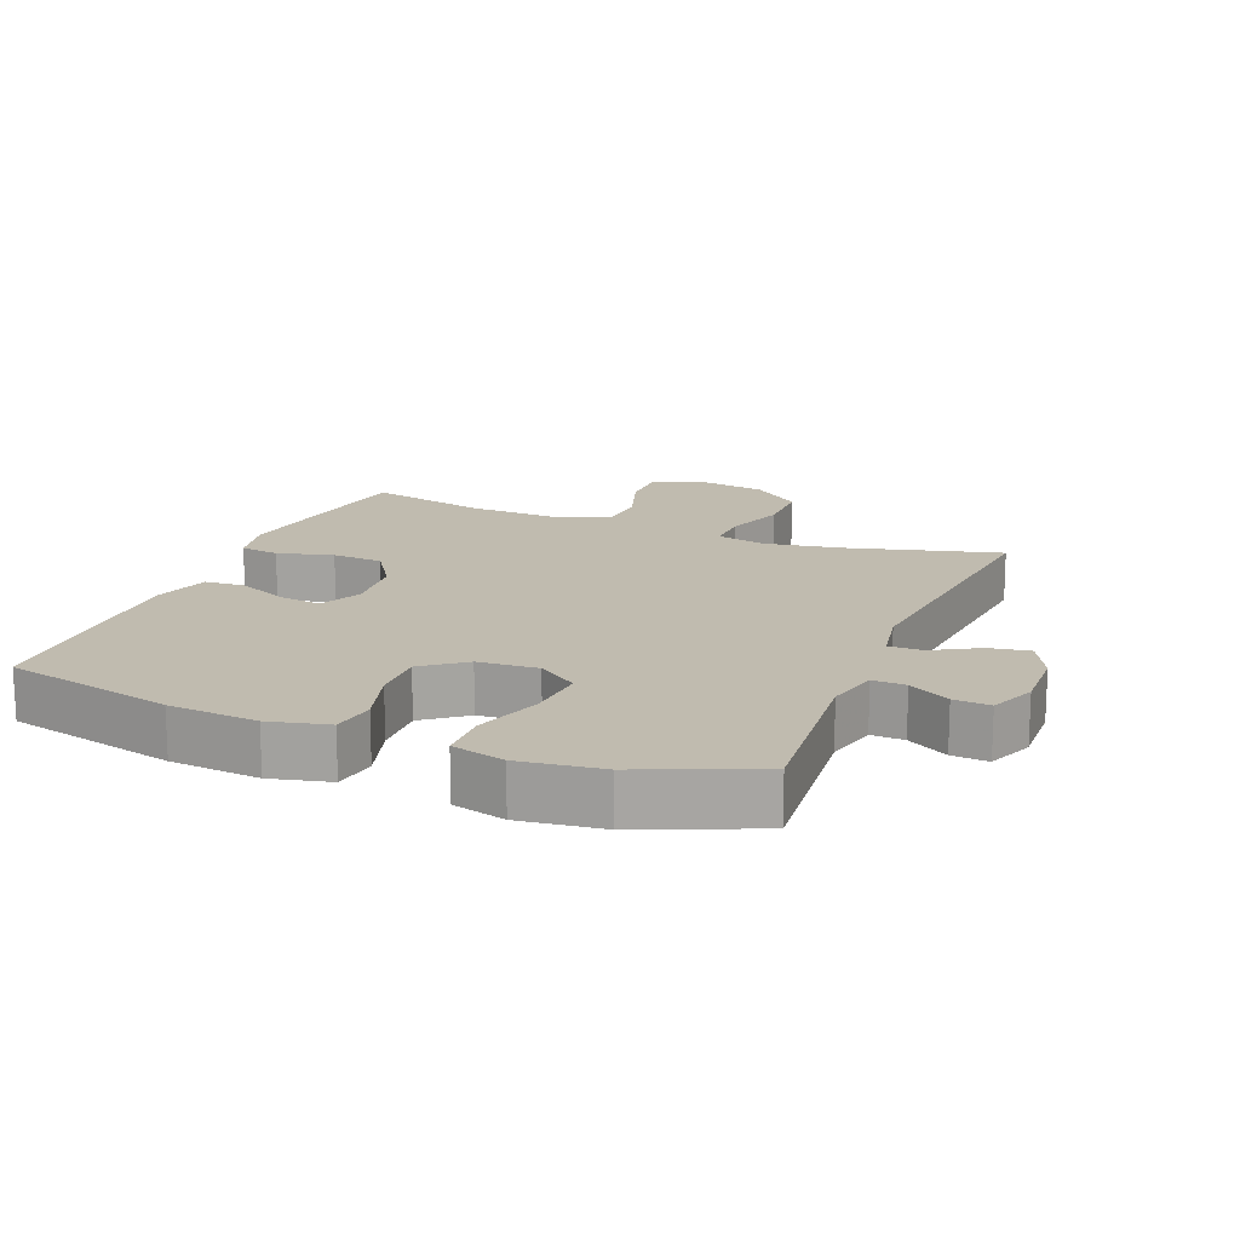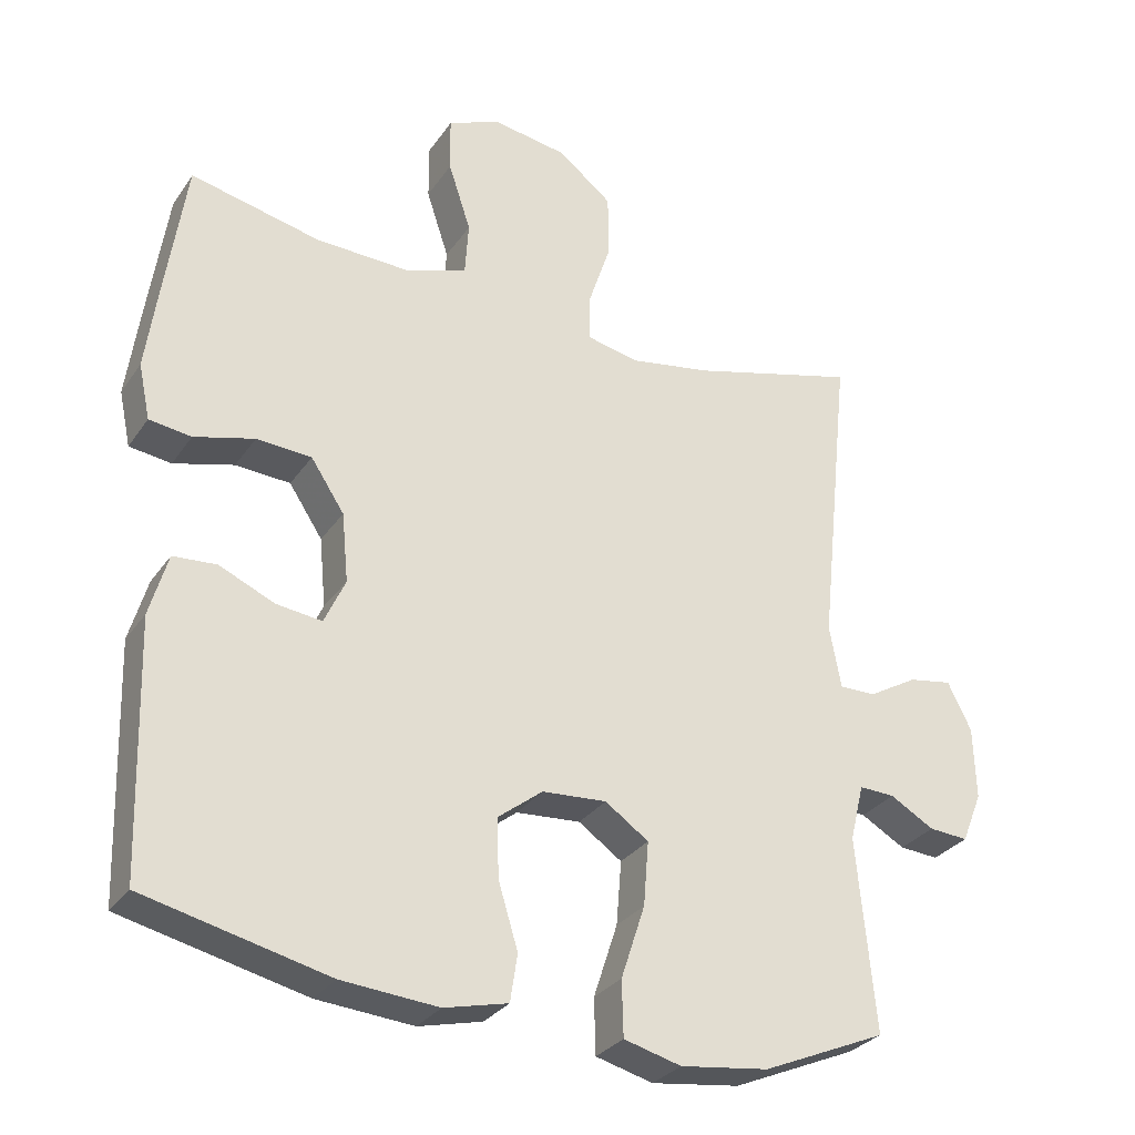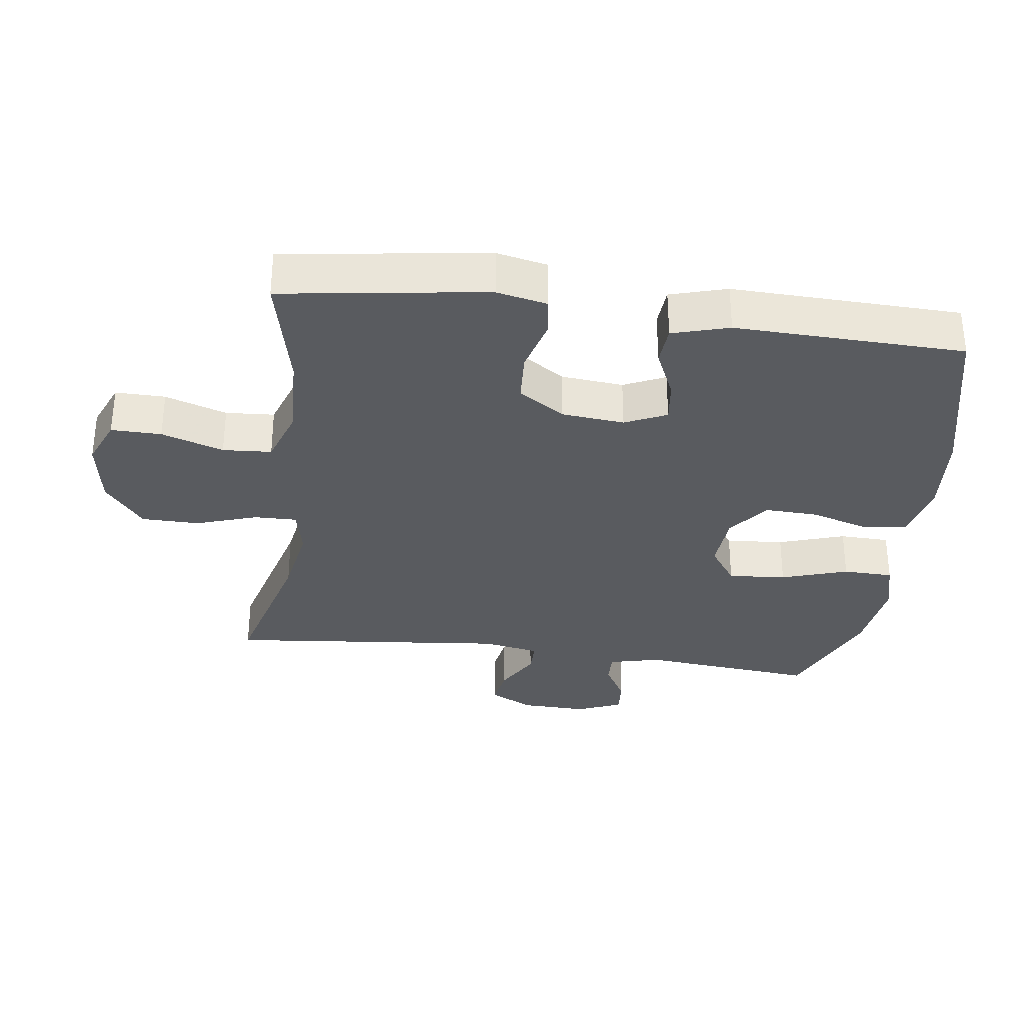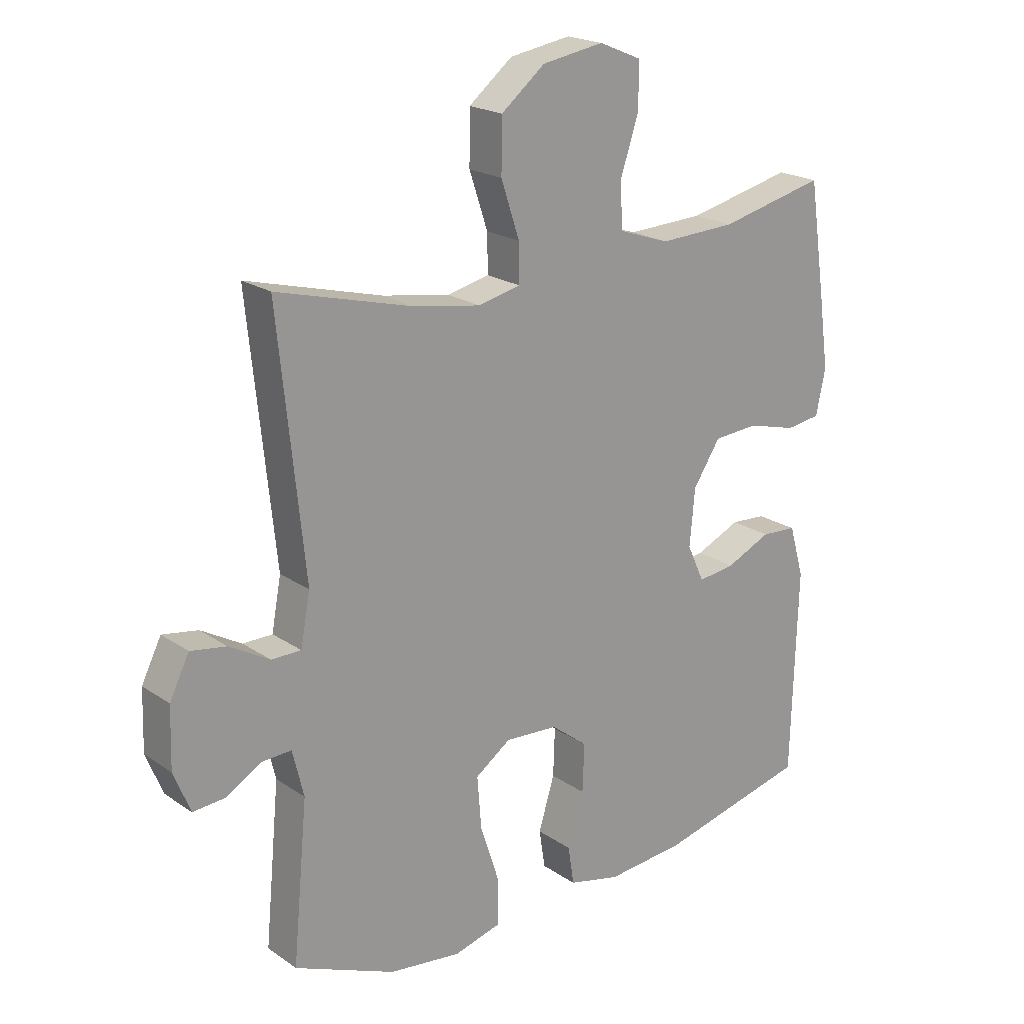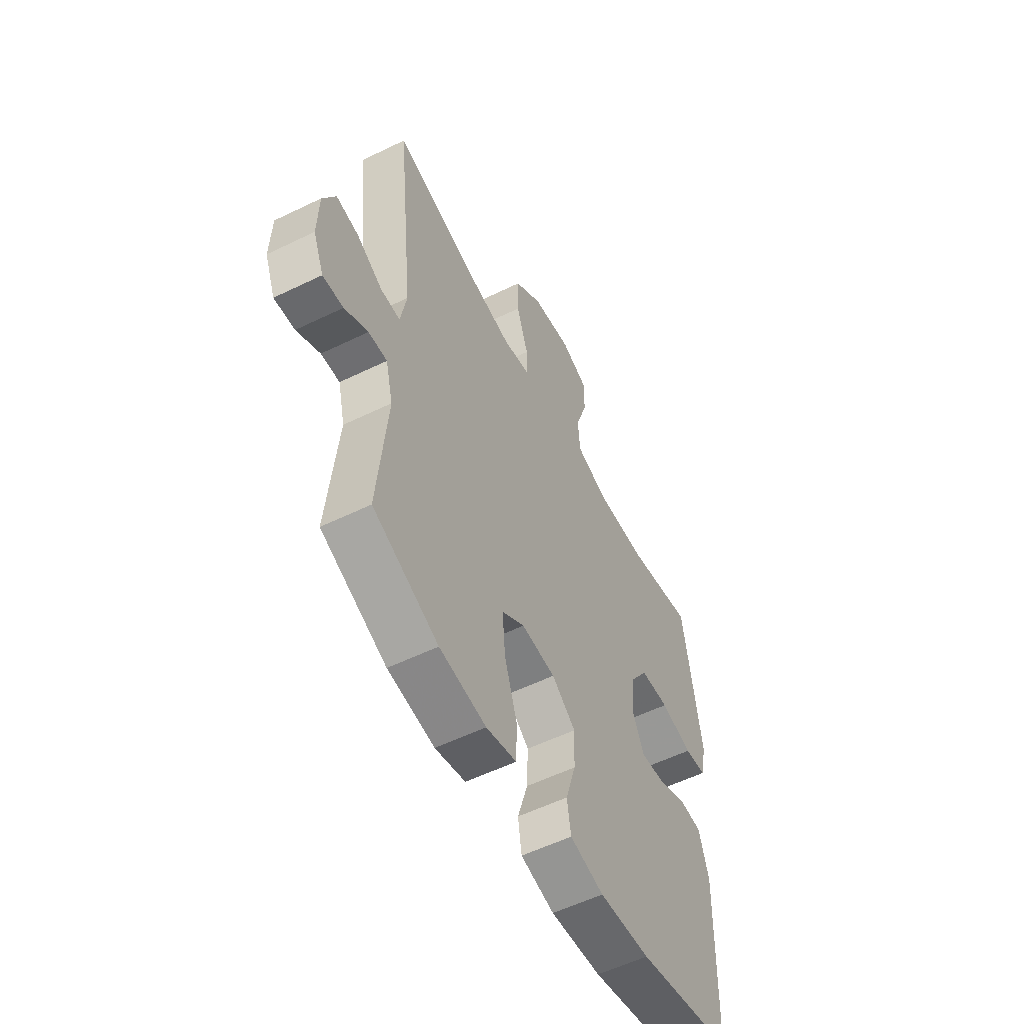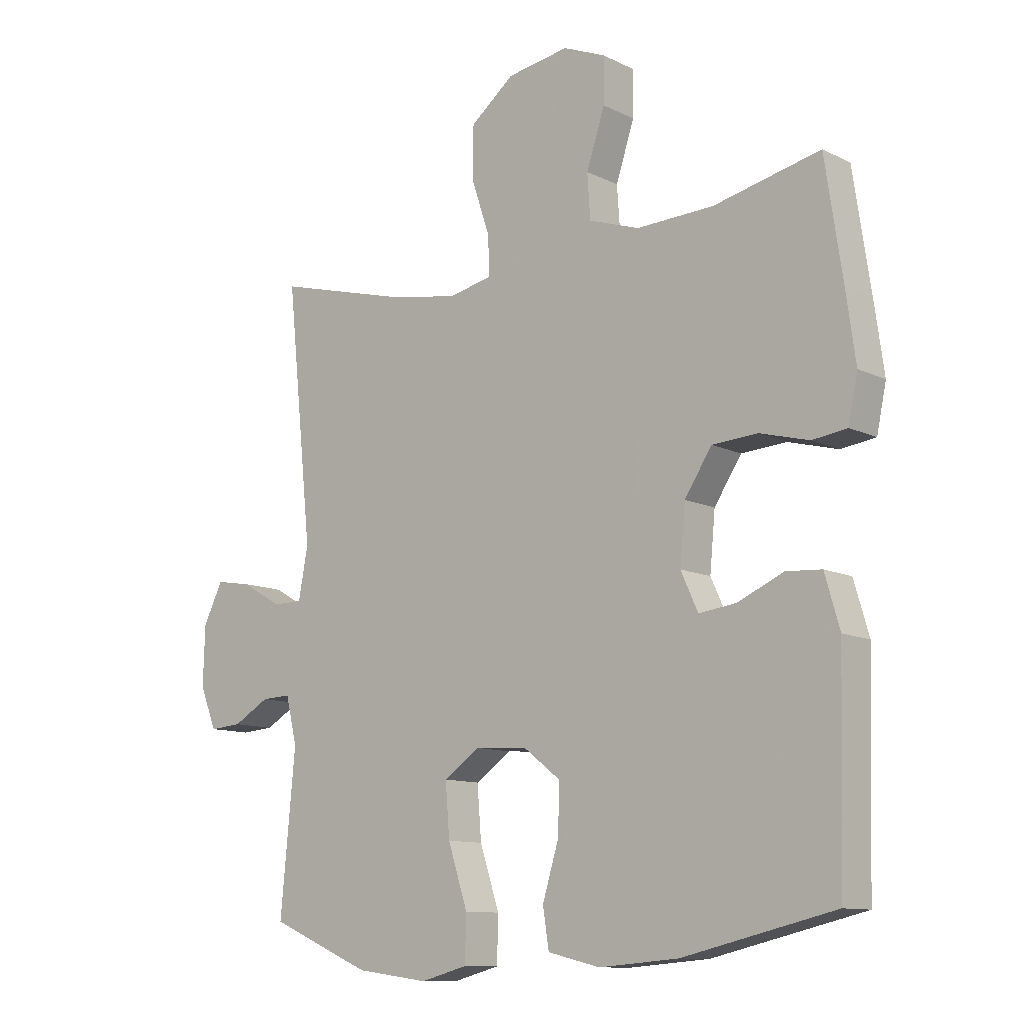
<metadata>
{"format":"obj","ext":"obj","renderer":"f3d","projection":"perspective","resolution":1024,"background":"white","views":[{"elev":16.2,"azim":-158.0,"up":"+Y"},{"elev":-29.8,"azim":152.0,"up":"+Z"},{"elev":-32.4,"azim":82.3,"up":"+Y"},{"elev":20.7,"azim":-39.5,"up":"+Z"},{"elev":-56.4,"azim":-63.0,"up":"+Z"},{"elev":-11.1,"azim":40.1,"up":"+Z"}]}
</metadata>
<code>
v 0.5 0.07 -0.5
v 0.246 0.07 -0.56
v 0.113 0.07 -0.571
v 0.025 0.07 -0.55
v 0.015 0.07 -0.485
v 0.042 0.07 -0.396
v 0.045 0.07 -0.315
v -0.017 0.07 -0.267
v -0.106 0.07 -0.261
v -0.166 0.07 -0.303
v -0.159 0.07 -0.391
v -0.126 0.07 -0.492
v -0.128 0.07 -0.568
v -0.207 0.07 -0.589
v -0.329 0.07 -0.573
v -0.5 0.07 -0.5
v -0.475 0.07 -0.234
v -0.494 0.07 -0.156
v -0.543 0.07 -0.158
v -0.604 0.07 -0.193
v -0.658 0.07 -0.197
v -0.686 0.07 -0.128
v -0.683 0.07 -0.028
v -0.65 0.07 0.038
v -0.59 0.07 0.028
v -0.522 0.07 -0.011
v -0.472 0.07 -0.011
v -0.456 0.07 0.075
v -0.5 0.07 0.5
v -0.271 0.07 0.439
v -0.158 0.07 0.42
v -0.086 0.07 0.436
v -0.087 0.07 0.5
v -0.118 0.07 0.593
v -0.117 0.07 0.681
v -0.043 0.07 0.74
v 0.061 0.07 0.757
v 0.133 0.07 0.727
v 0.132 0.07 0.651
v 0.101 0.07 0.557
v 0.106 0.07 0.483
v 0.191 0.07 0.454
v 0.321 0.07 0.459
v 0.5 0.07 0.5
v 0.529 0.07 0.305
v 0.545 0.07 0.19
v 0.529 0.07 0.114
v 0.471 0.07 0.106
v 0.388 0.07 0.128
v 0.312 0.07 0.123
v 0.266 0.07 0.053
v 0.257 0.07 -0.042
v 0.286 0.07 -0.105
v 0.349 0.07 -0.097
v 0.425 0.07 -0.063
v 0.485 0.07 -0.067
v 0.51 0.07 -0.153
v 0.5 0 -0.5
v 0.246 0 -0.56
v 0.113 0 -0.571
v 0.025 0 -0.55
v 0.015 0 -0.485
v 0.042 0 -0.396
v 0.045 0 -0.315
v -0.017 0 -0.267
v -0.106 0 -0.261
v -0.166 0 -0.303
v -0.159 0 -0.391
v -0.126 0 -0.492
v -0.128 0 -0.568
v -0.207 0 -0.589
v -0.329 0 -0.573
v -0.5 0 -0.5
v -0.475 0 -0.234
v -0.494 0 -0.156
v -0.543 0 -0.158
v -0.604 0 -0.193
v -0.658 0 -0.197
v -0.686 0 -0.128
v -0.683 0 -0.028
v -0.65 0 0.038
v -0.59 0 0.028
v -0.522 0 -0.011
v -0.472 0 -0.011
v -0.456 0 0.075
v -0.5 0 0.5
v -0.271 0 0.439
v -0.158 0 0.42
v -0.086 0 0.436
v -0.087 0 0.5
v -0.118 0 0.593
v -0.117 0 0.681
v -0.043 0 0.74
v 0.061 0 0.757
v 0.133 0 0.727
v 0.132 0 0.651
v 0.101 0 0.557
v 0.106 0 0.483
v 0.191 0 0.454
v 0.321 0 0.459
v 0.5 0 0.5
v 0.529 0 0.305
v 0.545 0 0.19
v 0.529 0 0.114
v 0.471 0 0.106
v 0.388 0 0.128
v 0.312 0 0.123
v 0.266 0 0.053
v 0.257 0 -0.042
v 0.286 0 -0.105
v 0.349 0 -0.097
v 0.425 0 -0.063
v 0.485 0 -0.067
v 0.51 0 -0.153
f 54 55 56 57
f 53 54 57 1
f 46 47 48 49
f 46 49 50
f 43 44 45 46
f 42 43 46 50
f 41 42 50 51
f 37 38 39 40
f 37 40 41
f 36 37 41
f 33 34 35 36
f 32 33 36 41
f 28 29 30
f 27 28 30 31
f 23 24 25 26
f 23 26 27
f 22 23 27
f 19 20 21 22
f 18 19 22 27
f 17 18 27 31
f 11 12 13 14
f 10 11 14 15
f 3 4 5 6
f 3 6 7
f 53 1 2 3
f 52 53 3 7
f 32 41 51 52
f 10 15 16 17
f 9 10 17 31
f 8 9 31 32
f 7 8 32 52
f 114 113 112 111
f 58 114 111 110
f 106 105 104 103
f 107 106 103
f 103 102 101 100
f 107 103 100 99
f 108 107 99 98
f 97 96 95 94
f 98 97 94
f 98 94 93
f 93 92 91 90
f 98 93 90 89
f 87 86 85
f 88 87 85 84
f 83 82 81 80
f 84 83 80
f 84 80 79
f 79 78 77 76
f 84 79 76 75
f 88 84 75 74
f 71 70 69 68
f 72 71 68 67
f 63 62 61 60
f 64 63 60
f 60 59 58 110
f 64 60 110 109
f 109 108 98 89
f 74 73 72 67
f 88 74 67 66
f 89 88 66 65
f 109 89 65 64
f 1 58 59 2
f 2 59 60 3
f 3 60 61 4
f 4 61 62 5
f 5 62 63 6
f 6 63 64 7
f 7 64 65 8
f 8 65 66 9
f 9 66 67 10
f 10 67 68 11
f 11 68 69 12
f 12 69 70 13
f 13 70 71 14
f 14 71 72 15
f 15 72 73 16
f 16 73 74 17
f 17 74 75 18
f 18 75 76 19
f 19 76 77 20
f 20 77 78 21
f 21 78 79 22
f 22 79 80 23
f 23 80 81 24
f 24 81 82 25
f 25 82 83 26
f 26 83 84 27
f 27 84 85 28
f 28 85 86 29
f 29 86 87 30
f 30 87 88 31
f 31 88 89 32
f 32 89 90 33
f 33 90 91 34
f 34 91 92 35
f 35 92 93 36
f 36 93 94 37
f 37 94 95 38
f 38 95 96 39
f 39 96 97 40
f 40 97 98 41
f 41 98 99 42
f 42 99 100 43
f 43 100 101 44
f 44 101 102 45
f 45 102 103 46
f 46 103 104 47
f 47 104 105 48
f 48 105 106 49
f 49 106 107 50
f 50 107 108 51
f 51 108 109 52
f 52 109 110 53
f 53 110 111 54
f 54 111 112 55
f 55 112 113 56
f 56 113 114 57
f 57 114 58 1

</code>
